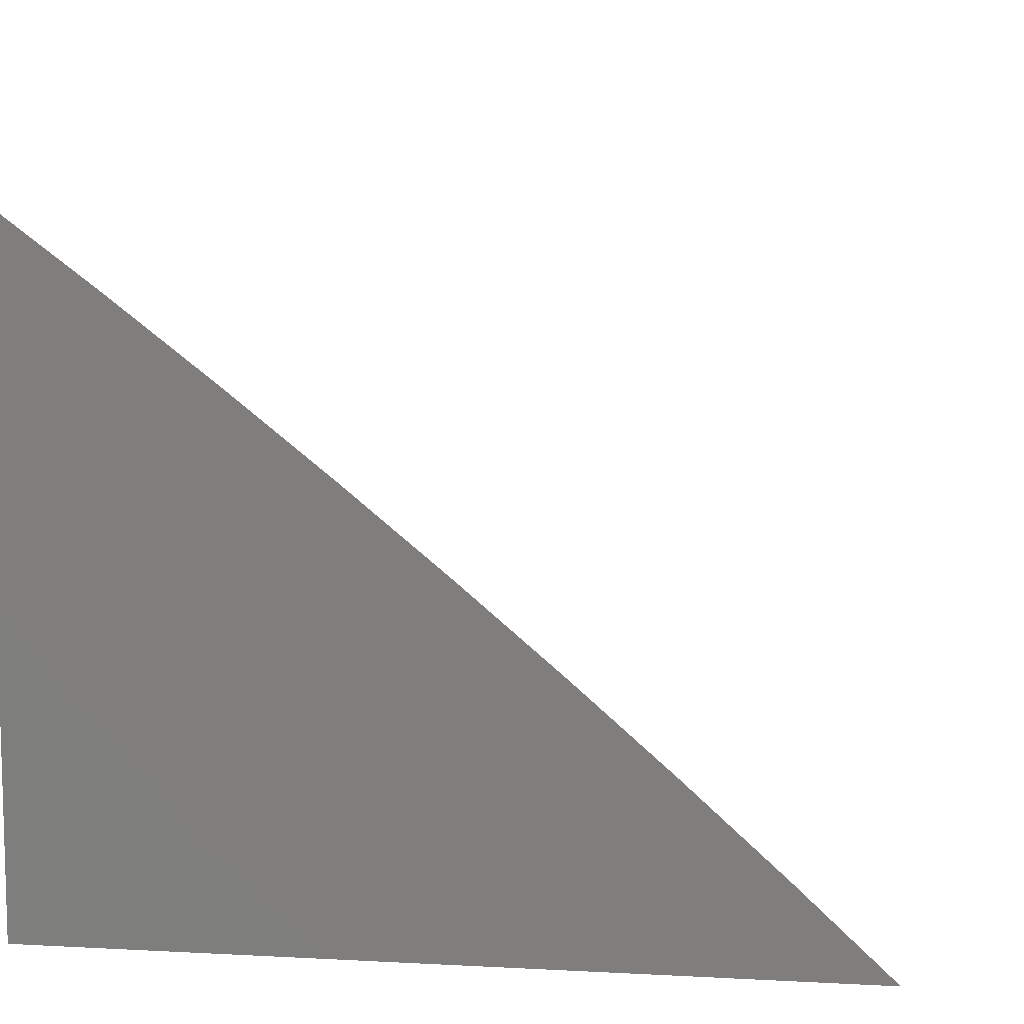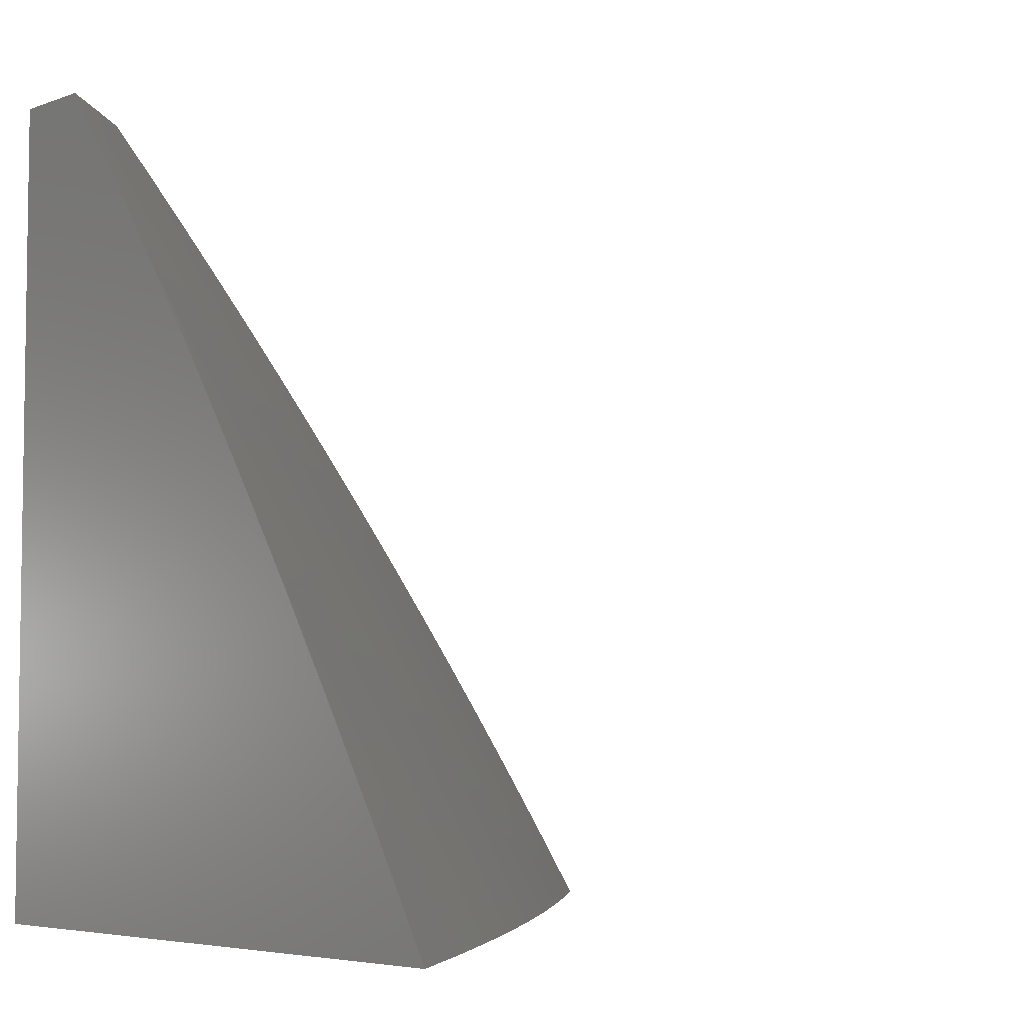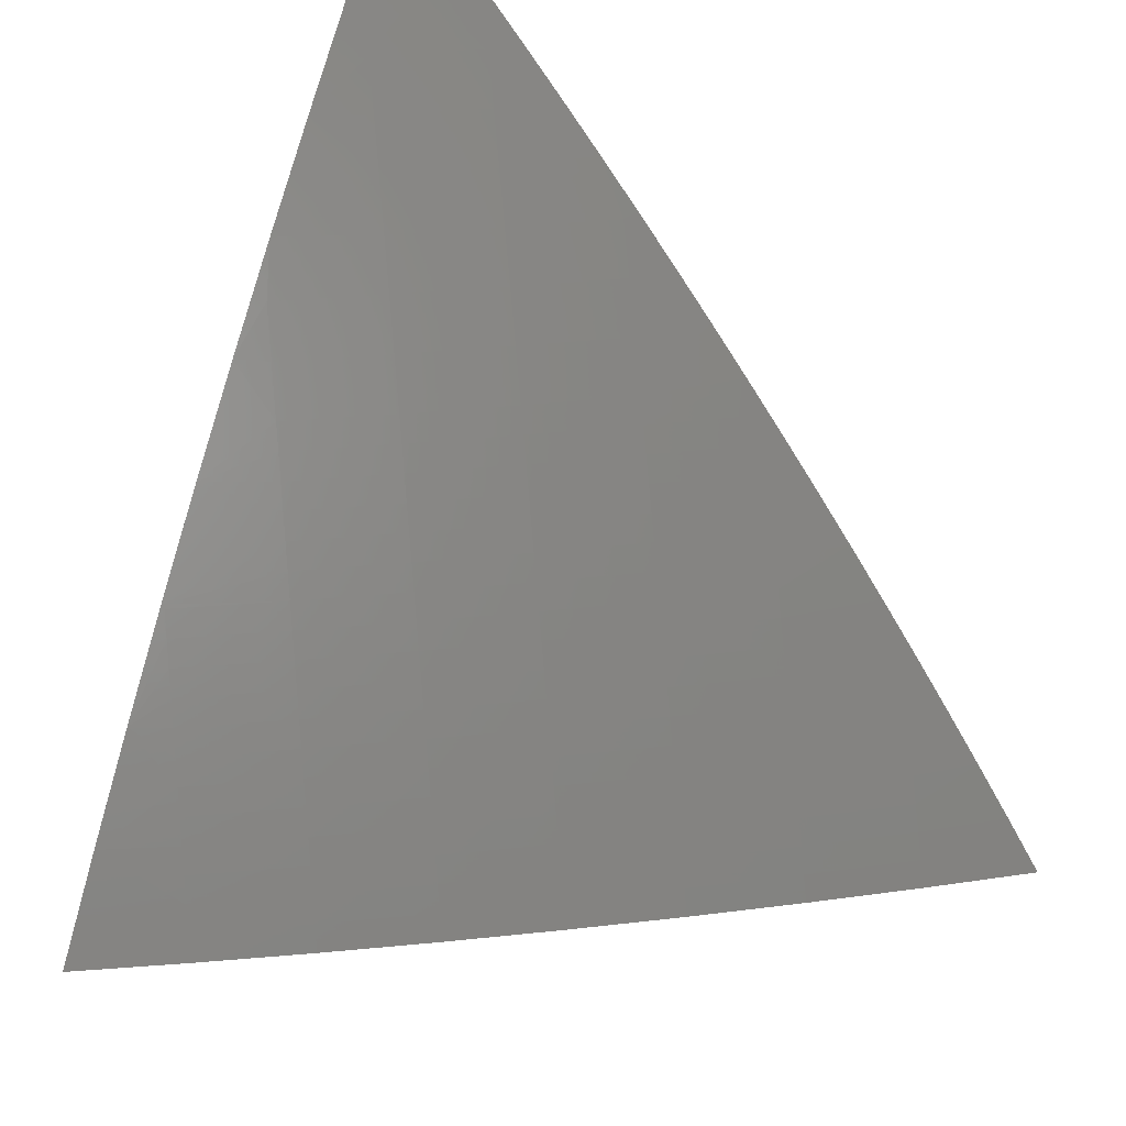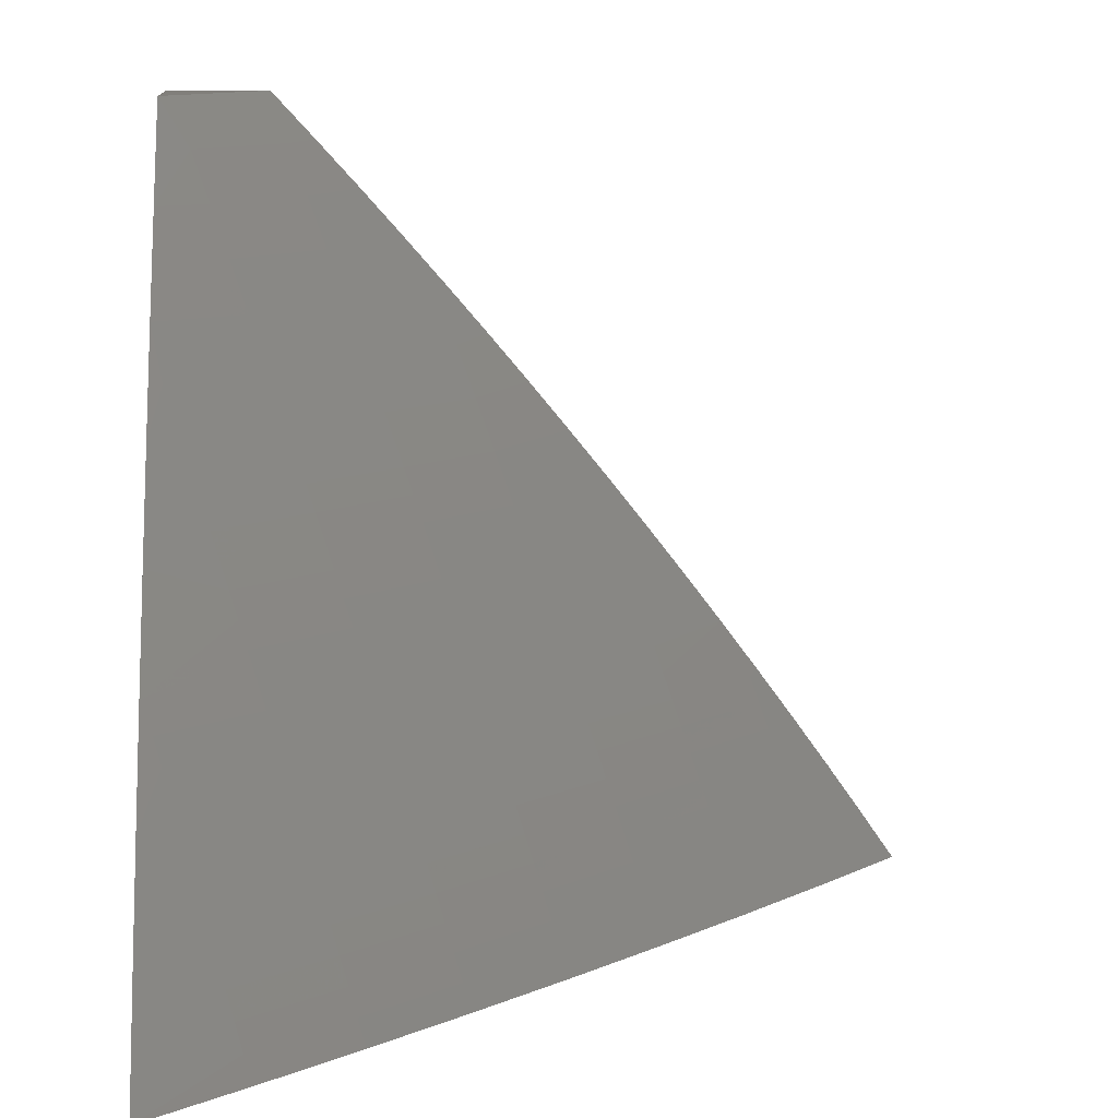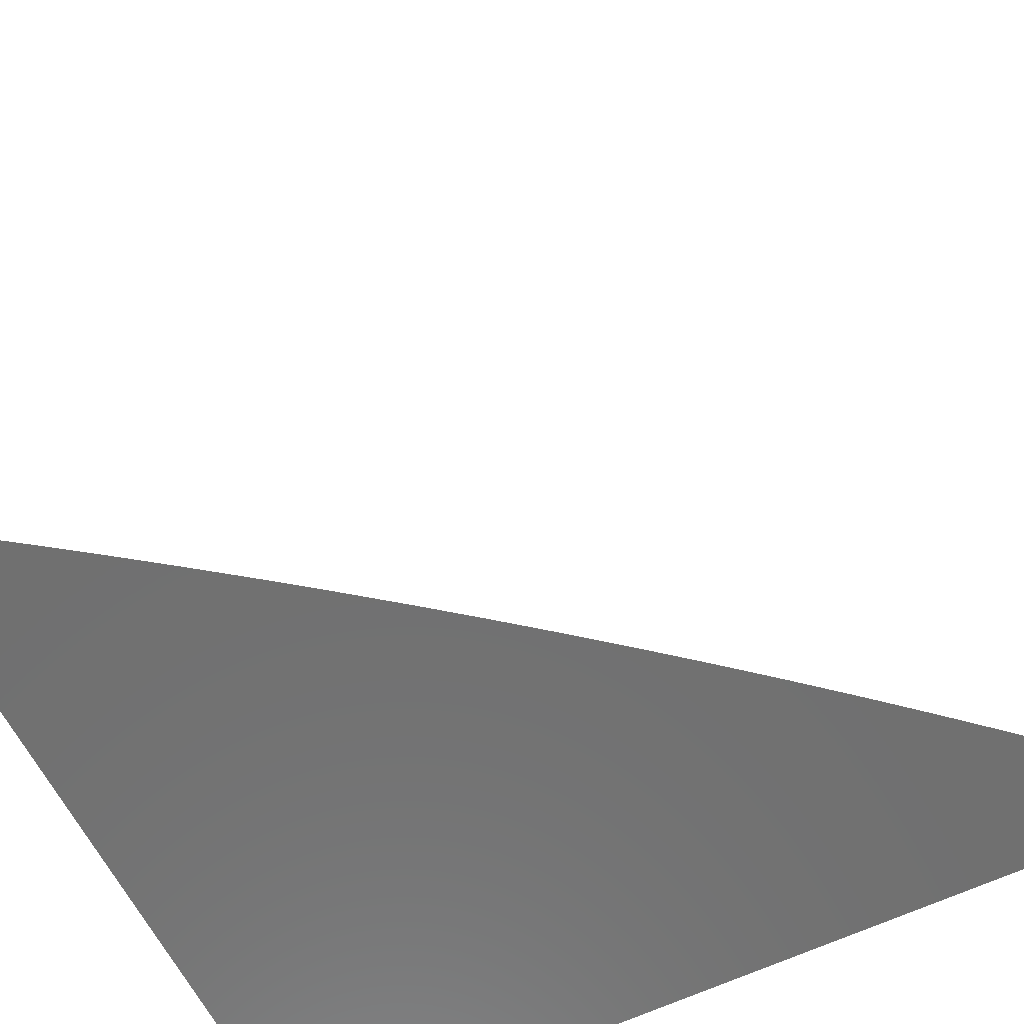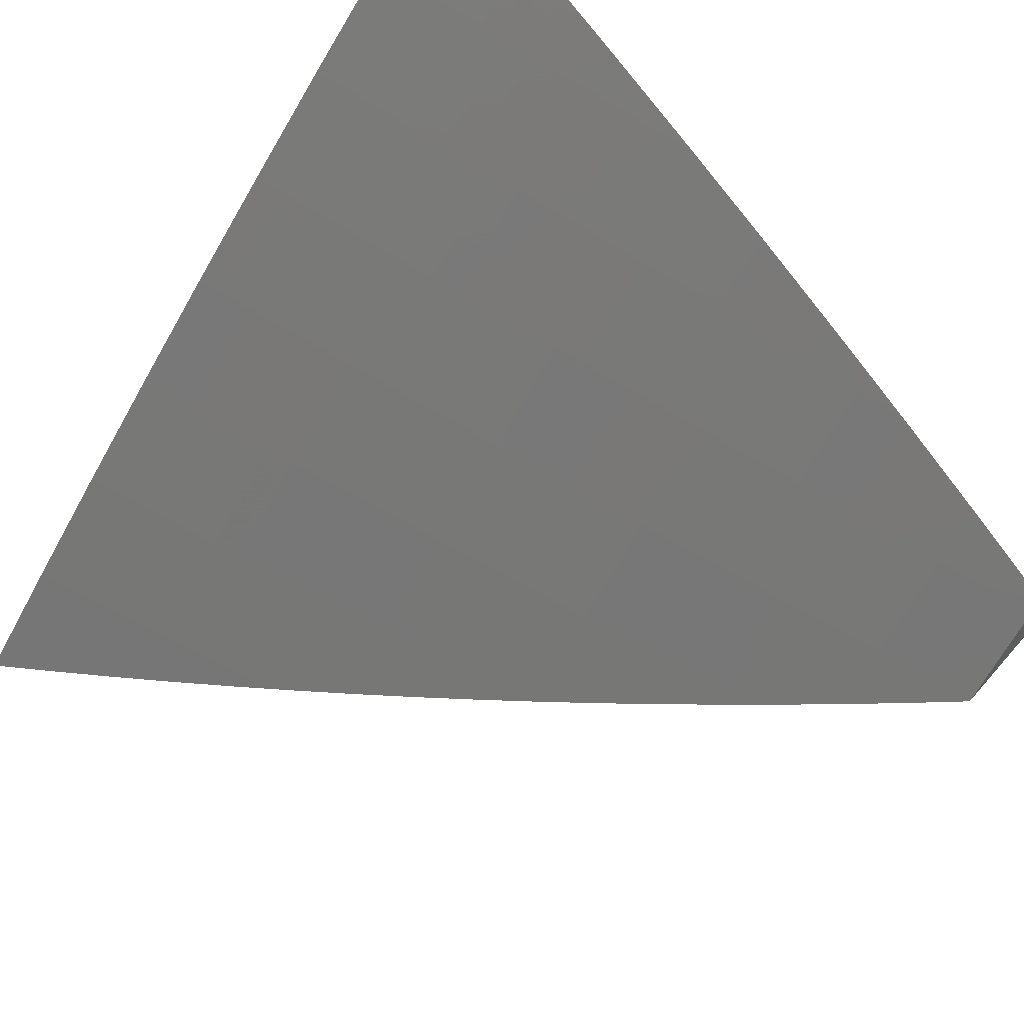
<metadata>
{"format":"stl","ext":"stl","renderer":"f3d","projection":"perspective","resolution":1024,"background":"white","views":[{"elev":9.4,"azim":-172.0,"up":"+Y"},{"elev":-5.2,"azim":138.0,"up":"+Z"},{"elev":29.8,"azim":-149.6,"up":"+Z"},{"elev":13.3,"azim":177.1,"up":"+Z"},{"elev":-61.8,"azim":-63.9,"up":"+Y"},{"elev":61.8,"azim":-49.3,"up":"+Y"}]}
</metadata>
<code>
# stl→obj: 163 verts, 322 faces
v -6.12 7.678 5
v -6.111 7.667 5.032
v -6 7.768 5
v -6.101 7.655 5.064
v -6 7.692 5.129
v -6.092 7.643 5.095
v -6.082 7.631 5.127
v -6.2 7.54 5.127
v -6.191 7.528 5.159
v -6.307 7.436 5.159
v -6.297 7.424 5.19
v -6.411 7.33 5.19
v -6.401 7.318 5.222
v -6.514 7.222 5.222
v -6.504 7.211 5.254
v -6.615 7.113 5.254
v -6.604 7.102 5.285
v -6.714 7.003 5.285
v -6.687 7 5.325
v -6.735 7 5.261
v -6.725 7.014 5.254
v -6.736 7.025 5.222
v -6.626 7.125 5.222
v -6.636 7.136 5.19
v -6.525 7.234 5.19
v -6.535 7.245 5.159
v -6.422 7.341 5.159
v -6.432 7.353 5.127
v -6.317 7.447 5.127
v -6.326 7.459 5.095
v -6.21 7.552 5.095
v -6.219 7.564 5.064
v -6.229 7.575 5.032
v -6.238 7.587 5
v -6.346 7.482 5.032
v -6.356 7.493 5
v -6.461 7.387 5.032
v -6.471 7.398 5
v -6.575 7.29 5.032
v -6.585 7.301 5
v -6.688 7.191 5.032
v -6.698 7.202 5
v -6.799 7.091 5.032
v -6.809 7.102 5
v -6.874 7 5.066
v -6.919 7 5
v -6.789 7.08 5.064
v -6.828 7 5.131
v -6.778 7.07 5.095
v -6.768 7.059 5.127
v -6.668 7.169 5.095
v -6.657 7.158 5.127
v -6.555 7.268 5.095
v -6.545 7.256 5.127
v -6.442 7.364 5.095
v -6.757 7.048 5.159
v -6.782 7 5.196
v -6.746 7.036 5.19
v -6.594 7.09 5.317
v -6.639 7 5.389
v -6.583 7.078 5.348
v -6.572 7.067 5.38
v -6.472 7.175 5.348
v -6.461 7.163 5.38
v -6.36 7.271 5.348
v -6.349 7.259 5.38
v -6.246 7.364 5.348
v -6.236 7.352 5.38
v -6.131 7.456 5.348
v -6.121 7.444 5.38
v -6.014 7.546 5.348
v -6.004 7.534 5.38
v -6 7.534 5.385
v -6.11 7.431 5.411
v -6.225 7.34 5.411
v -6.215 7.327 5.442
v -6.328 7.234 5.442
v -6.317 7.222 5.474
v -6.429 7.127 5.474
v -6.418 7.115 5.505
v -6.528 7.019 5.505
v -6.516 7.007 5.536
v -6.541 7 5.515
v -6.492 7 5.577
v -6.561 7.055 5.411
v -6.591 7 5.452
v -6.55 7.043 5.442
v -6.539 7.031 5.474
v -6.44 7.14 5.442
v -6.441 7 5.639
v -6.395 7.091 5.568
v -6.407 7.103 5.536
v -6.373 7.066 5.63
v -6.39 7 5.7
v -6.35 7.041 5.692
v -6.339 7 5.761
v -6.327 7.015 5.754
v -6.287 7 5.822
v -6.217 7.108 5.754
v -6.195 7.082 5.816
v -6.106 7.2 5.754
v -6.084 7.173 5.816
v -6 7.282 5.758
v -6 7.194 5.88
v -6.061 7.147 5.877
v -6.038 7.119 5.939
v -6.148 7.029 5.939
v -6.064 7.052 6
v -6.127 7 6
v -6.181 7 5.941
v -6.171 7.056 5.877
v -6.234 7 5.882
v -6 7.104 6
v -6.016 7.316 5.692
v -6 7.368 5.635
v -6.037 7.342 5.63
v -6.058 7.368 5.568
v -6.15 7.252 5.63
v -6.172 7.277 5.568
v -6.262 7.16 5.63
v -6.285 7.185 5.568
v -6 7.452 5.51
v -6.069 7.381 5.536
v -6.183 7.29 5.536
v -6.295 7.197 5.536
v -6.1 7.419 5.442
v -6.09 7.406 5.474
v -6.079 7.394 5.505
v -6.194 7.302 5.505
v -6 7.614 5.258
v -6.024 7.559 5.317
v -6.141 7.468 5.317
v -6.256 7.376 5.317
v -6.37 7.283 5.317
v -6.483 7.187 5.317
v -6.063 7.607 5.19
v -6.054 7.595 5.222
v -6.044 7.583 5.254
v -6.161 7.493 5.254
v -6.151 7.48 5.285
v -6.267 7.388 5.285
v -6.073 7.619 5.159
v -6.181 7.517 5.19
v -6.171 7.505 5.222
v -6.287 7.412 5.222
v -6.034 7.571 5.285
v -6.336 7.47 5.064
v -6.452 7.376 5.064
v -6.565 7.279 5.064
v -6.678 7.181 5.064
v -6.277 7.4 5.254
v -6.381 7.294 5.285
v -6.204 7.315 5.474
v -6.129 7.226 5.692
v -6.24 7.134 5.692
v -6.391 7.306 5.254
v -6.339 7.246 5.411
v -6.45 7.152 5.411
v -6.306 7.21 5.505
v -6.493 7.199 5.285
v -6.647 7.147 5.159
v -6 7 6
v -6 7 5
f 1 2 3
f 3 2 4
f 3 4 5
f 5 4 6
f 5 6 7
f 7 6 8
f 7 8 9
f 9 8 10
f 9 10 11
f 11 10 12
f 11 12 13
f 13 12 14
f 13 14 15
f 15 14 16
f 15 16 17
f 17 16 18
f 17 18 19
f 19 18 20
f 20 18 21
f 20 21 22
f 22 21 23
f 22 23 24
f 24 23 25
f 24 25 26
f 26 25 27
f 26 27 28
f 28 27 29
f 28 29 30
f 30 29 31
f 30 31 32
f 32 31 4
f 32 4 2
f 2 1 33
f 33 1 34
f 33 34 35
f 35 34 36
f 35 36 37
f 37 36 38
f 37 38 39
f 39 38 40
f 39 40 41
f 41 40 42
f 41 42 43
f 43 42 44
f 43 44 45
f 45 44 46
f 43 45 47
f 47 45 48
f 47 48 49
f 49 48 50
f 49 50 51
f 51 50 52
f 51 52 53
f 53 52 54
f 53 54 55
f 55 54 28
f 55 28 30
f 50 48 56
f 56 48 57
f 56 57 58
f 58 57 22
f 58 22 24
f 57 20 22
f 17 19 59
f 59 19 60
f 59 60 61
f 61 60 62
f 61 62 63
f 63 62 64
f 63 64 65
f 65 64 66
f 65 66 67
f 67 66 68
f 67 68 69
f 69 68 70
f 69 70 71
f 71 70 72
f 71 72 73
f 73 72 70
f 73 70 74
f 74 70 75
f 74 75 76
f 76 75 77
f 76 77 78
f 78 77 79
f 78 79 80
f 80 79 81
f 80 81 82
f 82 81 83
f 82 83 84
f 62 60 85
f 85 60 86
f 85 86 87
f 87 86 88
f 87 88 89
f 89 88 79
f 89 79 77
f 86 83 88
f 88 83 81
f 88 81 79
f 90 91 84
f 84 91 92
f 84 92 82
f 82 92 80
f 91 90 93
f 93 90 94
f 93 94 95
f 95 94 96
f 95 96 97
f 97 96 98
f 97 98 99
f 99 98 100
f 99 100 101
f 101 100 102
f 101 102 103
f 103 102 104
f 104 102 105
f 104 105 106
f 106 105 107
f 106 107 108
f 108 107 109
f 109 107 110
f 110 107 111
f 110 111 112
f 112 111 100
f 112 100 98
f 108 113 106
f 106 113 104
f 101 103 114
f 114 103 115
f 114 115 116
f 116 115 117
f 116 117 118
f 118 117 119
f 118 119 120
f 120 119 121
f 120 121 93
f 93 121 91
f 115 122 117
f 117 122 123
f 117 123 119
f 119 123 124
f 119 124 121
f 121 124 125
f 121 125 91
f 91 125 92
f 73 126 122
f 122 126 127
f 122 127 128
f 128 127 129
f 128 129 124
f 124 129 125
f 73 130 71
f 71 130 131
f 71 131 69
f 69 131 132
f 69 132 67
f 67 132 133
f 67 133 65
f 65 133 134
f 65 134 63
f 63 134 135
f 63 135 61
f 61 135 59
f 5 136 130
f 130 136 137
f 130 137 138
f 138 137 139
f 138 139 140
f 140 139 141
f 140 141 133
f 133 141 134
f 32 2 33
f 8 6 31
f 31 6 4
f 136 5 142
f 142 5 7
f 142 7 9
f 136 142 143
f 143 142 9
f 143 9 11
f 137 136 144
f 144 136 143
f 144 143 145
f 145 143 11
f 145 11 13
f 131 130 146
f 146 130 138
f 146 138 140
f 132 131 146
f 132 146 140
f 32 33 147
f 147 33 35
f 147 35 148
f 148 35 37
f 148 37 149
f 149 37 39
f 149 39 150
f 150 39 41
f 150 41 47
f 47 41 43
f 10 8 29
f 29 8 31
f 137 144 139
f 139 144 151
f 139 151 141
f 141 151 152
f 141 152 134
f 134 152 135
f 151 144 145
f 133 132 140
f 126 73 74
f 75 70 68
f 74 76 126
f 126 76 153
f 126 153 127
f 127 153 129
f 123 122 128
f 124 123 128
f 114 116 154
f 154 116 118
f 154 118 155
f 155 118 120
f 155 120 95
f 95 120 93
f 55 30 147
f 147 30 32
f 55 147 148
f 12 10 27
f 27 10 29
f 151 145 156
f 156 145 13
f 156 13 15
f 75 68 157
f 157 68 66
f 157 66 158
f 158 66 64
f 158 64 85
f 85 64 62
f 76 78 153
f 153 78 159
f 153 159 129
f 129 159 125
f 99 101 154
f 154 101 114
f 99 154 155
f 100 111 102
f 102 111 105
f 111 107 105
f 53 55 148
f 53 148 149
f 26 28 54
f 14 12 25
f 25 12 27
f 151 156 152
f 152 156 160
f 152 160 135
f 135 160 59
f 160 156 15
f 89 77 157
f 157 77 75
f 89 157 158
f 92 125 159
f 92 159 80
f 80 159 78
f 97 99 155
f 97 155 95
f 51 53 149
f 51 149 150
f 26 54 161
f 161 54 52
f 161 52 56
f 56 52 50
f 16 14 23
f 23 14 25
f 59 160 17
f 17 160 15
f 87 89 158
f 87 158 85
f 49 51 150
f 49 150 47
f 58 24 161
f 161 24 26
f 58 161 56
f 18 16 21
f 21 16 23
f 109 110 162
f 162 110 112
f 162 112 163
f 163 112 98
f 163 98 96
f 96 94 163
f 163 94 90
f 163 90 84
f 84 83 163
f 163 83 86
f 163 86 60
f 60 19 163
f 163 19 20
f 163 20 57
f 57 48 163
f 163 48 45
f 163 45 46
f 46 44 163
f 163 44 42
f 163 42 40
f 40 38 163
f 163 38 36
f 163 36 34
f 34 1 163
f 163 1 3
f 113 108 162
f 162 108 109
f 3 5 163
f 163 5 130
f 163 130 73
f 73 122 163
f 163 122 115
f 163 115 103
f 103 104 163
f 163 104 162
f 162 104 113

</code>
